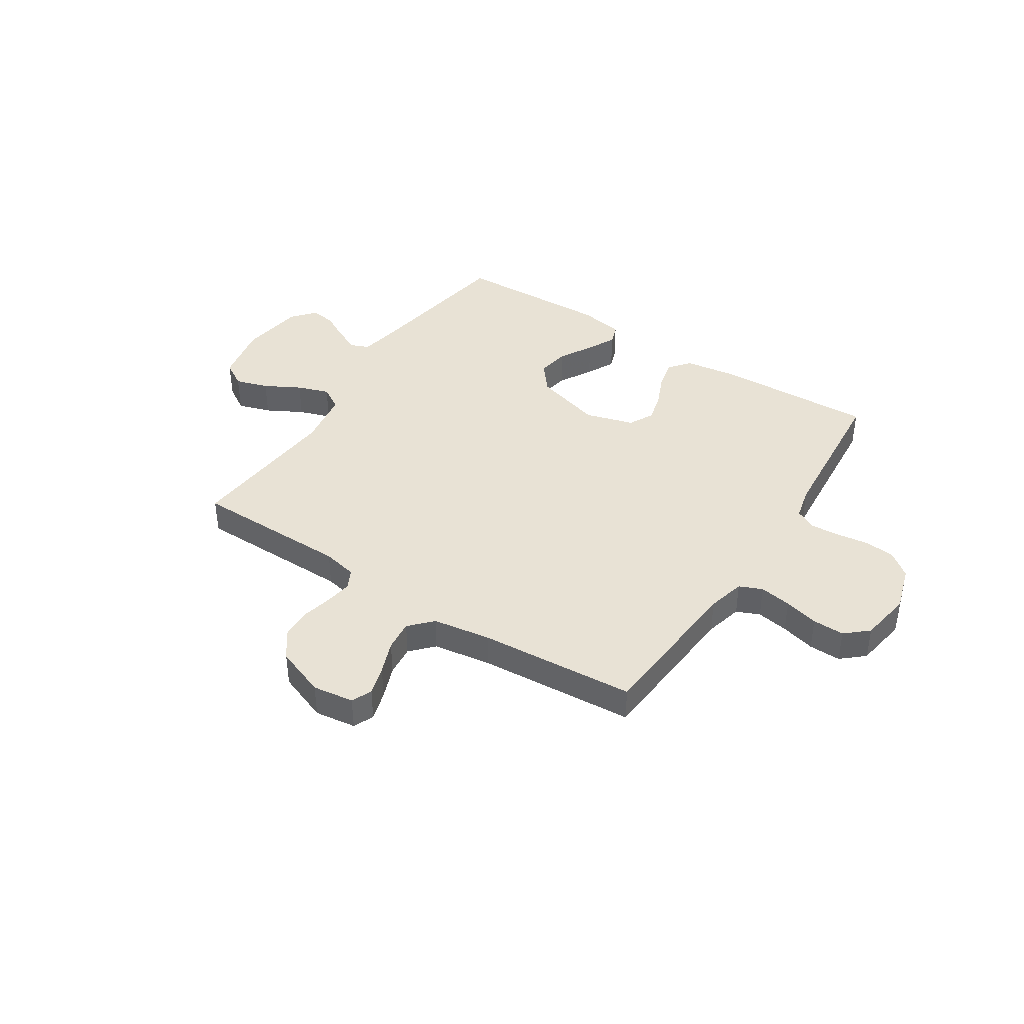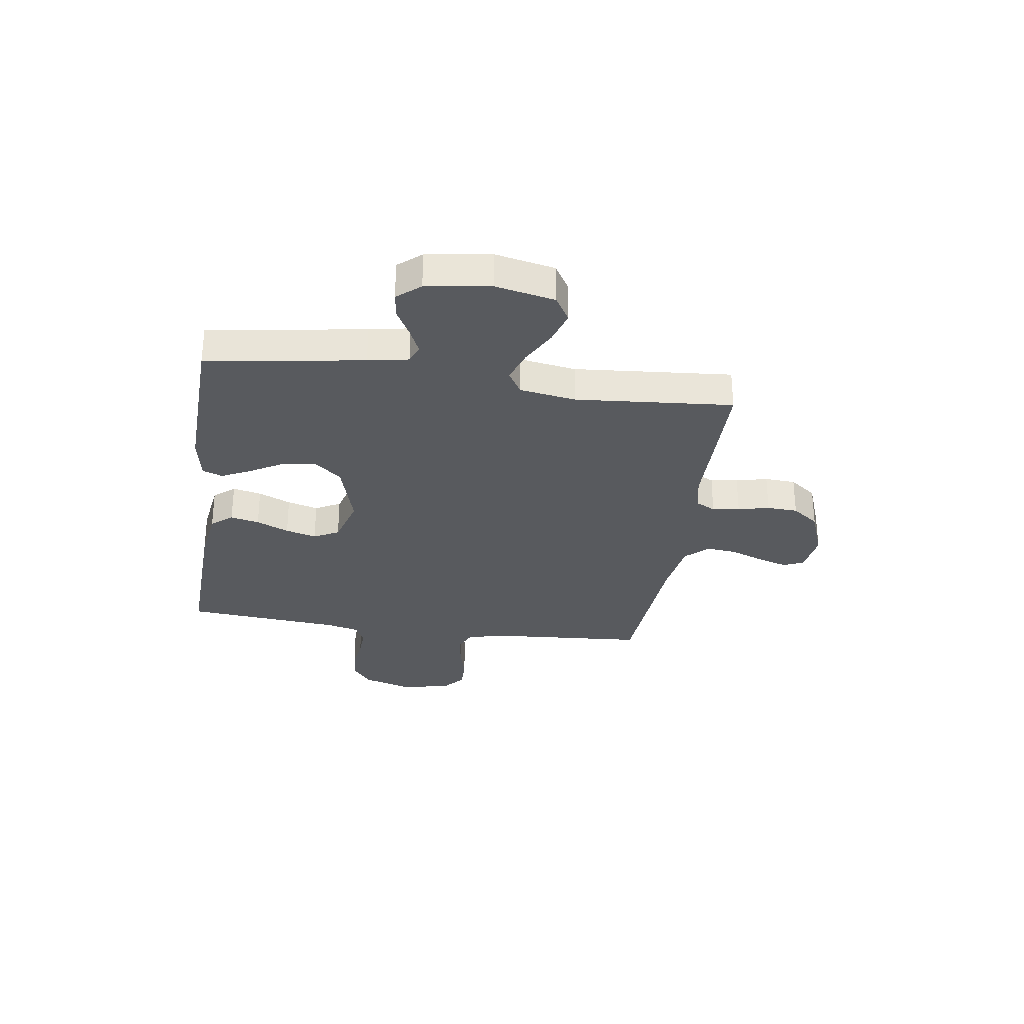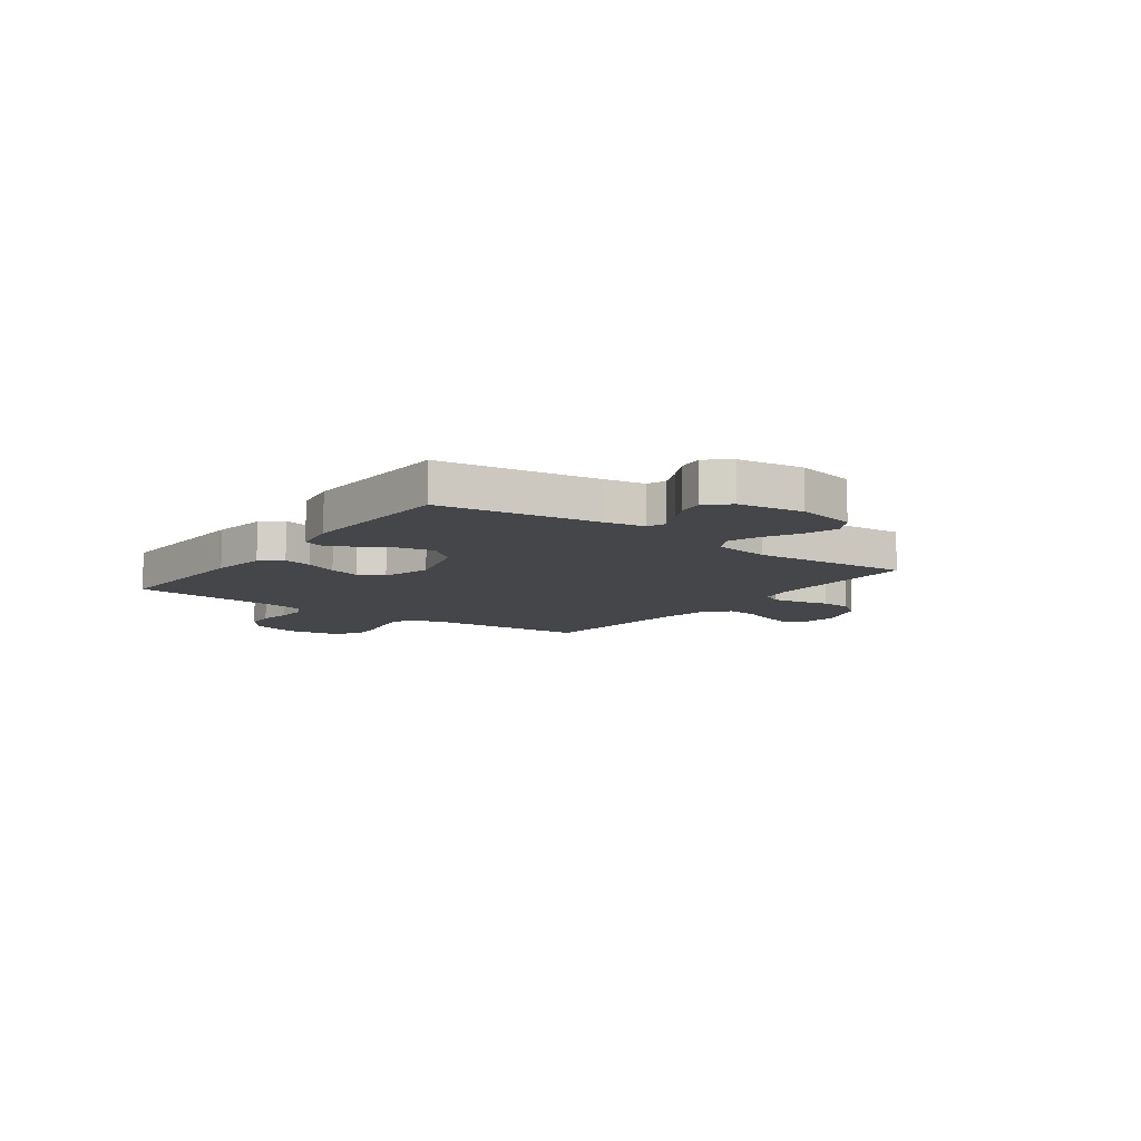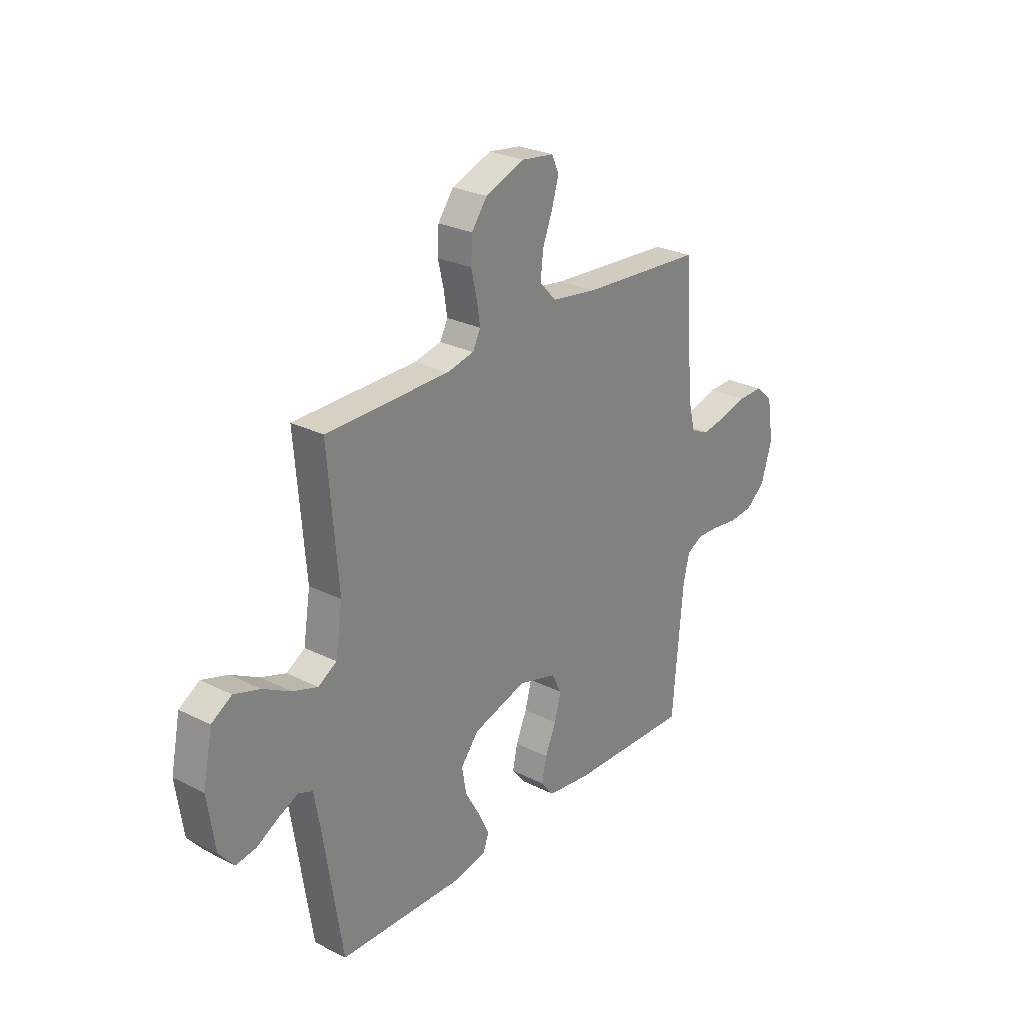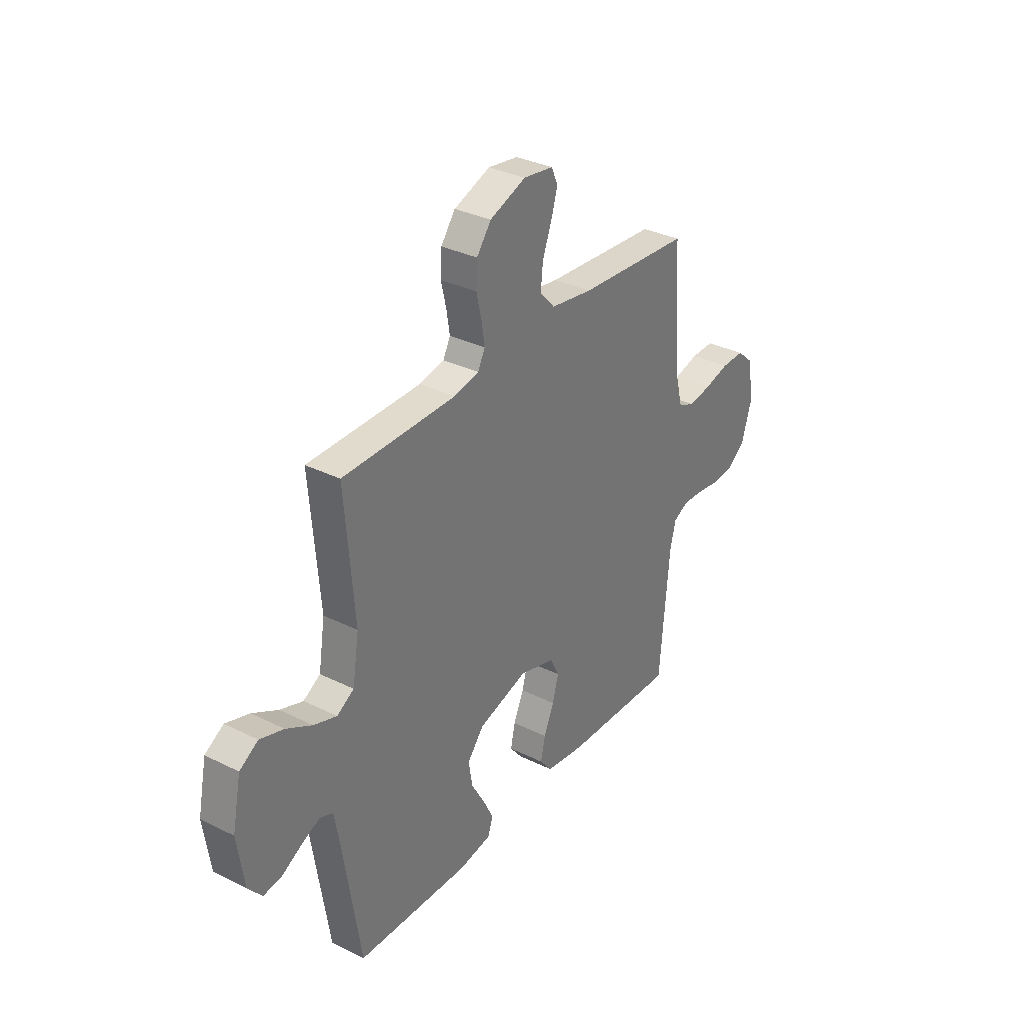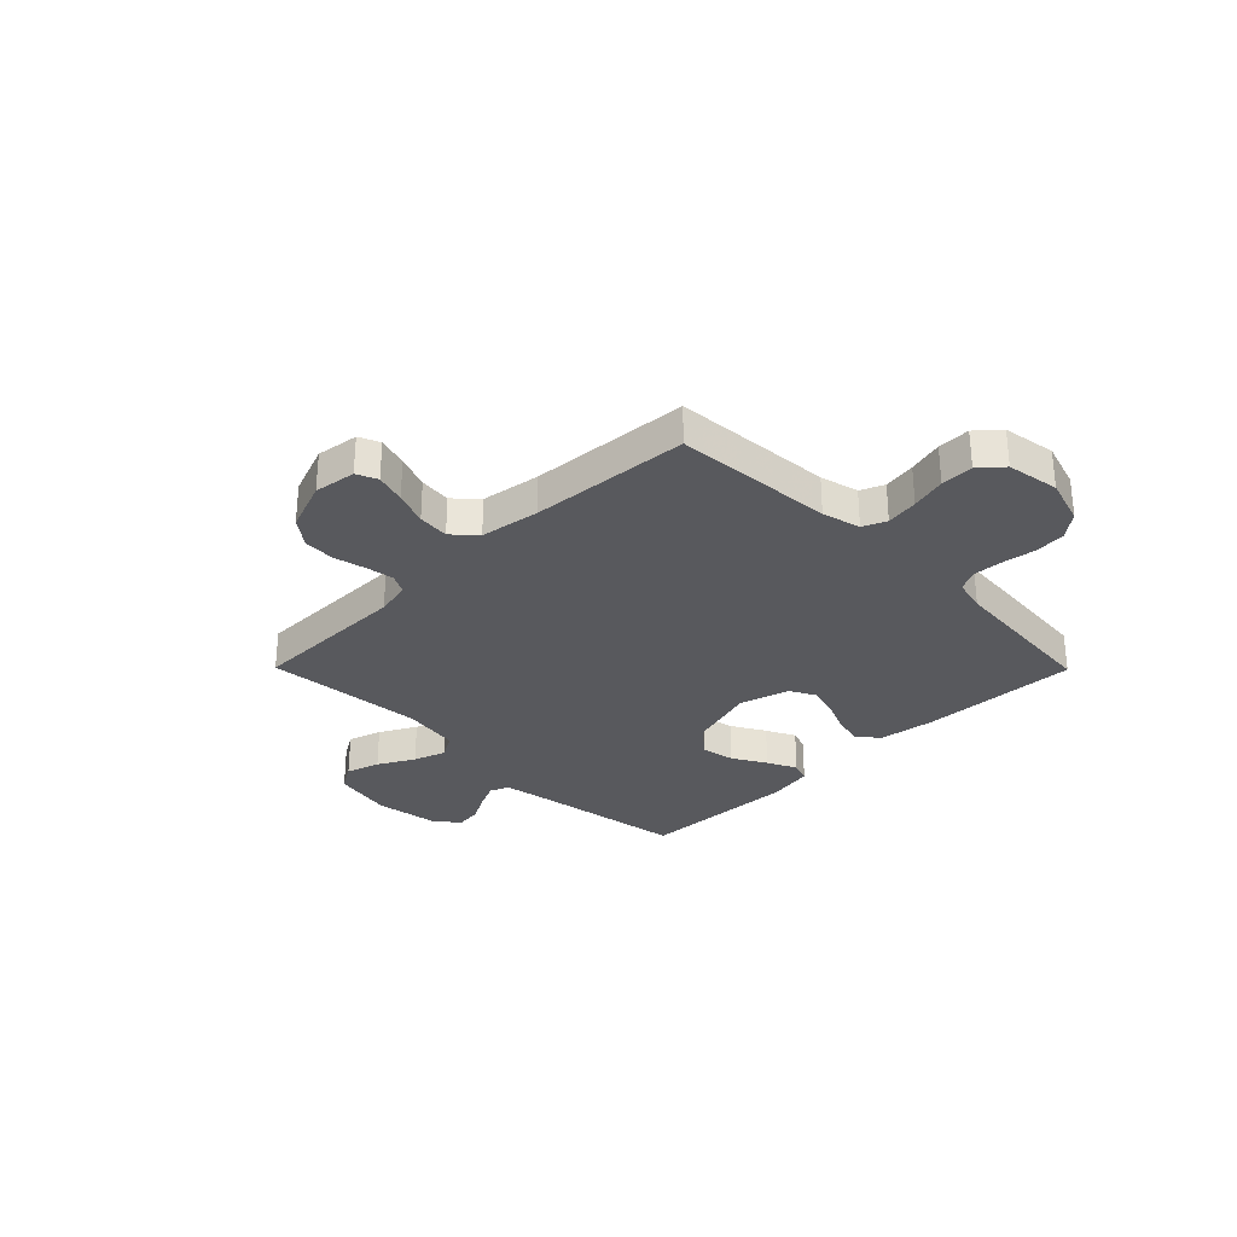
<metadata>
{"format":"obj","ext":"obj","renderer":"f3d","projection":"perspective","resolution":1024,"background":"white","views":[{"elev":40.9,"azim":33.0,"up":"+Y"},{"elev":-30.5,"azim":-98.3,"up":"+Y"},{"elev":-9.7,"azim":-126.4,"up":"+Y"},{"elev":26.8,"azim":-52.0,"up":"+Z"},{"elev":33.0,"azim":-55.6,"up":"+Z"},{"elev":-30.2,"azim":44.7,"up":"+Y"}]}
</metadata>
<code>
v -0.5 0.07 0.5
v -0.2 0.07 0.502
v -0.134 0.07 0.516
v -0.115 0.07 0.553
v -0.123 0.07 0.605
v -0.137 0.07 0.665
v -0.134 0.07 0.724
v -0.096 0.07 0.775
v 0 0.07 0.811
v 0.079 0.07 0.8
v 0.096 0.07 0.761
v 0.079 0.07 0.704
v 0.055 0.07 0.641
v 0.049 0.07 0.582
v 0.089 0.07 0.539
v 0.2 0.07 0.522
v 0.5 0.07 0.5
v 0.522 0.07 0.2
v 0.54 0.07 0.128
v 0.584 0.07 0.109
v 0.645 0.07 0.119
v 0.711 0.07 0.136
v 0.772 0.07 0.137
v 0.815 0.07 0.099
v 0.831 0.07 0
v 0.804 0.07 -0.088
v 0.757 0.07 -0.125
v 0.698 0.07 -0.13
v 0.636 0.07 -0.121
v 0.581 0.07 -0.118
v 0.541 0.07 -0.138
v 0.526 0.07 -0.2
v 0.5 0.07 -0.5
v 0.2 0.07 -0.489
v 0.095 0.07 -0.474
v 0.063 0.07 -0.434
v 0.075 0.07 -0.379
v 0.102 0.07 -0.317
v 0.118 0.07 -0.258
v 0.093 0.07 -0.21
v 0 0.07 -0.183
v -0.131 0.07 -0.221
v -0.175 0.07 -0.275
v -0.164 0.07 -0.338
v -0.128 0.07 -0.401
v -0.101 0.07 -0.456
v -0.115 0.07 -0.495
v -0.2 0.07 -0.51
v -0.5 0.07 -0.5
v -0.547 0.07 -0.2
v -0.561 0.07 -0.123
v -0.596 0.07 -0.109
v -0.644 0.07 -0.131
v -0.697 0.07 -0.16
v -0.746 0.07 -0.167
v -0.783 0.07 -0.123
v -0.801 0.07 0
v -0.778 0.07 0.113
v -0.729 0.07 0.143
v -0.666 0.07 0.123
v -0.598 0.07 0.086
v -0.537 0.07 0.065
v -0.492 0.07 0.092
v -0.475 0.07 0.2
v -0.5 0 0.5
v -0.2 0 0.502
v -0.134 0 0.516
v -0.115 0 0.553
v -0.123 0 0.605
v -0.137 0 0.665
v -0.134 0 0.724
v -0.096 0 0.775
v 0 0 0.811
v 0.079 0 0.8
v 0.096 0 0.761
v 0.079 0 0.704
v 0.055 0 0.641
v 0.049 0 0.582
v 0.089 0 0.539
v 0.2 0 0.522
v 0.5 0 0.5
v 0.522 0 0.2
v 0.54 0 0.128
v 0.584 0 0.109
v 0.645 0 0.119
v 0.711 0 0.136
v 0.772 0 0.137
v 0.815 0 0.099
v 0.831 0 0
v 0.804 0 -0.088
v 0.757 0 -0.125
v 0.698 0 -0.13
v 0.636 0 -0.121
v 0.581 0 -0.118
v 0.541 0 -0.138
v 0.526 0 -0.2
v 0.5 0 -0.5
v 0.2 0 -0.489
v 0.095 0 -0.474
v 0.063 0 -0.434
v 0.075 0 -0.379
v 0.102 0 -0.317
v 0.118 0 -0.258
v 0.093 0 -0.21
v 0 0 -0.183
v -0.131 0 -0.221
v -0.175 0 -0.275
v -0.164 0 -0.338
v -0.128 0 -0.401
v -0.101 0 -0.456
v -0.115 0 -0.495
v -0.2 0 -0.51
v -0.5 0 -0.5
v -0.547 0 -0.2
v -0.561 0 -0.123
v -0.596 0 -0.109
v -0.644 0 -0.131
v -0.697 0 -0.16
v -0.746 0 -0.167
v -0.783 0 -0.123
v -0.801 0 0
v -0.778 0 0.113
v -0.729 0 0.143
v -0.666 0 0.123
v -0.598 0 0.086
v -0.537 0 0.065
v -0.492 0 0.092
v -0.475 0 0.2
f 59 60 61
f 58 59 61
f 57 58 61
f 56 57 61
f 55 56 61
f 54 55 61
f 53 54 61
f 52 53 61 62
f 51 52 62 63
f 48 49 50
f 47 48 50
f 46 47 50
f 45 46 50
f 44 45 50
f 50 51 63
f 44 50 63
f 43 44 63
f 36 37 38
f 35 36 38
f 34 35 38
f 33 34 38
f 32 33 38
f 31 32 38 39
f 30 31 39 40
f 27 28 29
f 26 27 29
f 25 26 29
f 24 25 29
f 23 24 29
f 22 23 29
f 21 22 29
f 20 21 29 30
f 30 40 41
f 20 30 41
f 19 20 41
f 16 17 18
f 19 41 42
f 18 19 42
f 16 18 42
f 15 16 42
f 11 12 13
f 10 11 13
f 9 10 13
f 8 9 13
f 7 8 13
f 6 7 13
f 5 6 13
f 4 5 13 14
f 64 1 2
f 64 2 3
f 63 64 3
f 43 63 3
f 15 42 43
f 14 15 43
f 4 14 43
f 3 4 43
f 125 124 123
f 125 123 122
f 125 122 121
f 125 121 120
f 125 120 119
f 125 119 118
f 125 118 117
f 126 125 117 116
f 127 126 116 115
f 114 113 112
f 114 112 111
f 114 111 110
f 114 110 109
f 114 109 108
f 127 115 114
f 127 114 108
f 127 108 107
f 102 101 100
f 102 100 99
f 102 99 98
f 102 98 97
f 102 97 96
f 103 102 96 95
f 104 103 95 94
f 93 92 91
f 93 91 90
f 93 90 89
f 93 89 88
f 93 88 87
f 93 87 86
f 93 86 85
f 94 93 85 84
f 105 104 94
f 105 94 84
f 105 84 83
f 82 81 80
f 106 105 83
f 106 83 82
f 106 82 80
f 106 80 79
f 77 76 75
f 77 75 74
f 77 74 73
f 77 73 72
f 77 72 71
f 77 71 70
f 77 70 69
f 78 77 69 68
f 66 65 128
f 67 66 128
f 67 128 127
f 67 127 107
f 107 106 79
f 107 79 78
f 107 78 68
f 107 68 67
f 1 65 66 2
f 2 66 67 3
f 3 67 68 4
f 4 68 69 5
f 5 69 70 6
f 6 70 71 7
f 7 71 72 8
f 8 72 73 9
f 9 73 74 10
f 10 74 75 11
f 11 75 76 12
f 12 76 77 13
f 13 77 78 14
f 14 78 79 15
f 15 79 80 16
f 16 80 81 17
f 17 81 82 18
f 18 82 83 19
f 19 83 84 20
f 20 84 85 21
f 21 85 86 22
f 22 86 87 23
f 23 87 88 24
f 24 88 89 25
f 25 89 90 26
f 26 90 91 27
f 27 91 92 28
f 28 92 93 29
f 29 93 94 30
f 30 94 95 31
f 31 95 96 32
f 32 96 97 33
f 33 97 98 34
f 34 98 99 35
f 35 99 100 36
f 36 100 101 37
f 37 101 102 38
f 38 102 103 39
f 39 103 104 40
f 40 104 105 41
f 41 105 106 42
f 42 106 107 43
f 43 107 108 44
f 44 108 109 45
f 45 109 110 46
f 46 110 111 47
f 47 111 112 48
f 48 112 113 49
f 49 113 114 50
f 50 114 115 51
f 51 115 116 52
f 52 116 117 53
f 53 117 118 54
f 54 118 119 55
f 55 119 120 56
f 56 120 121 57
f 57 121 122 58
f 58 122 123 59
f 59 123 124 60
f 60 124 125 61
f 61 125 126 62
f 62 126 127 63
f 63 127 128 64
f 64 128 65 1

</code>
